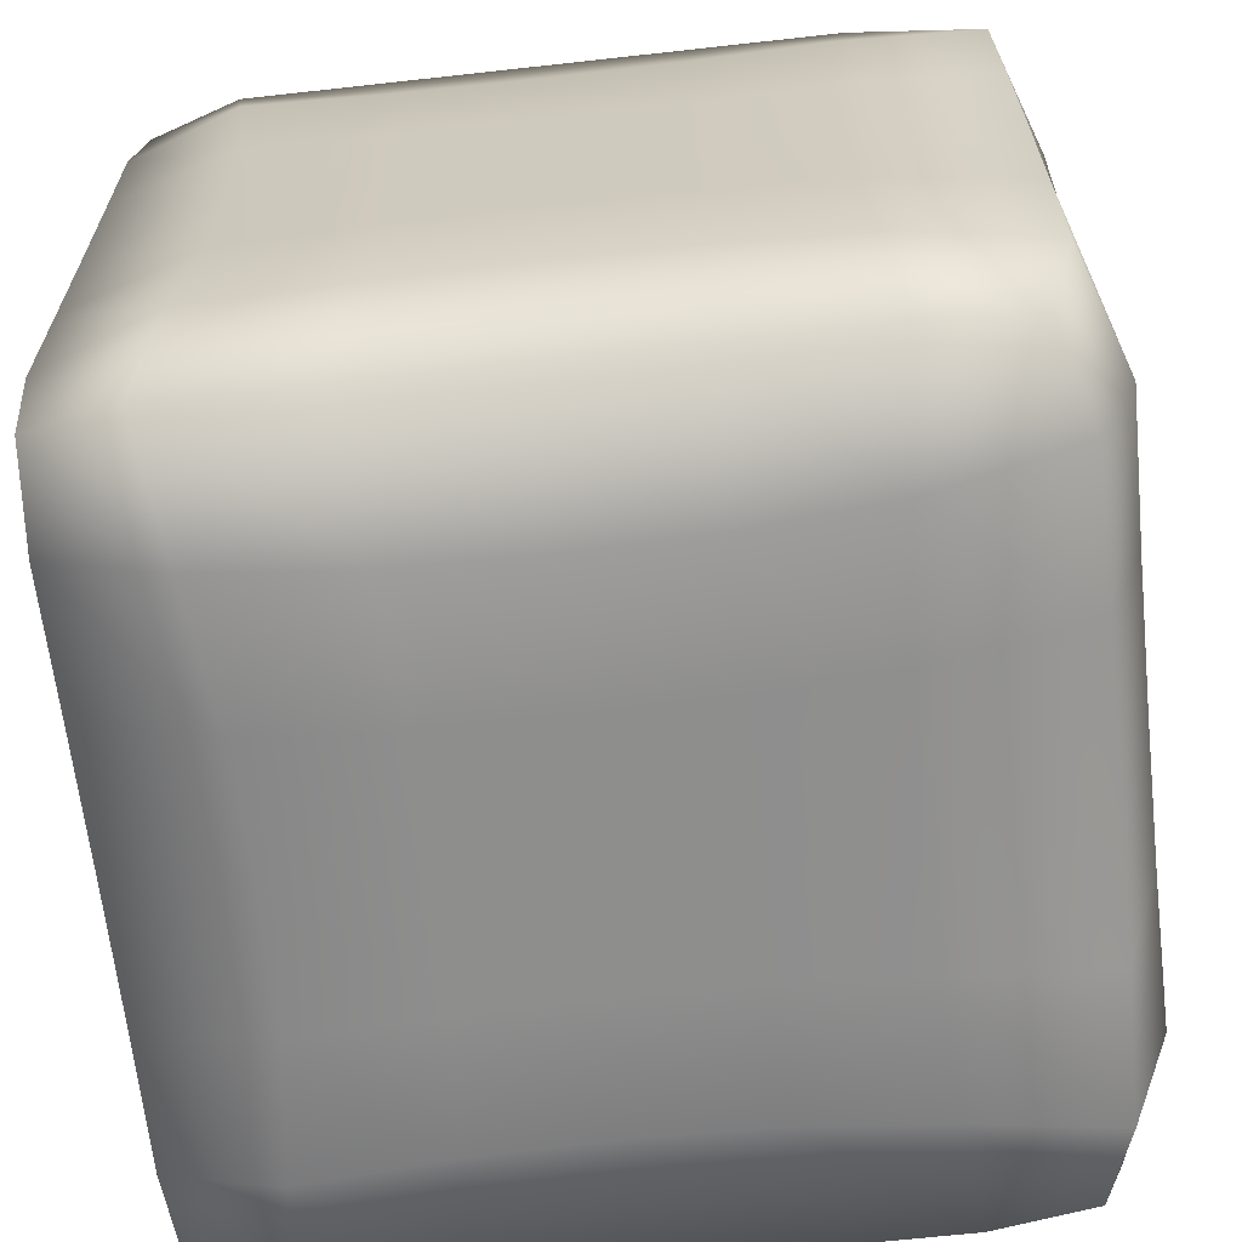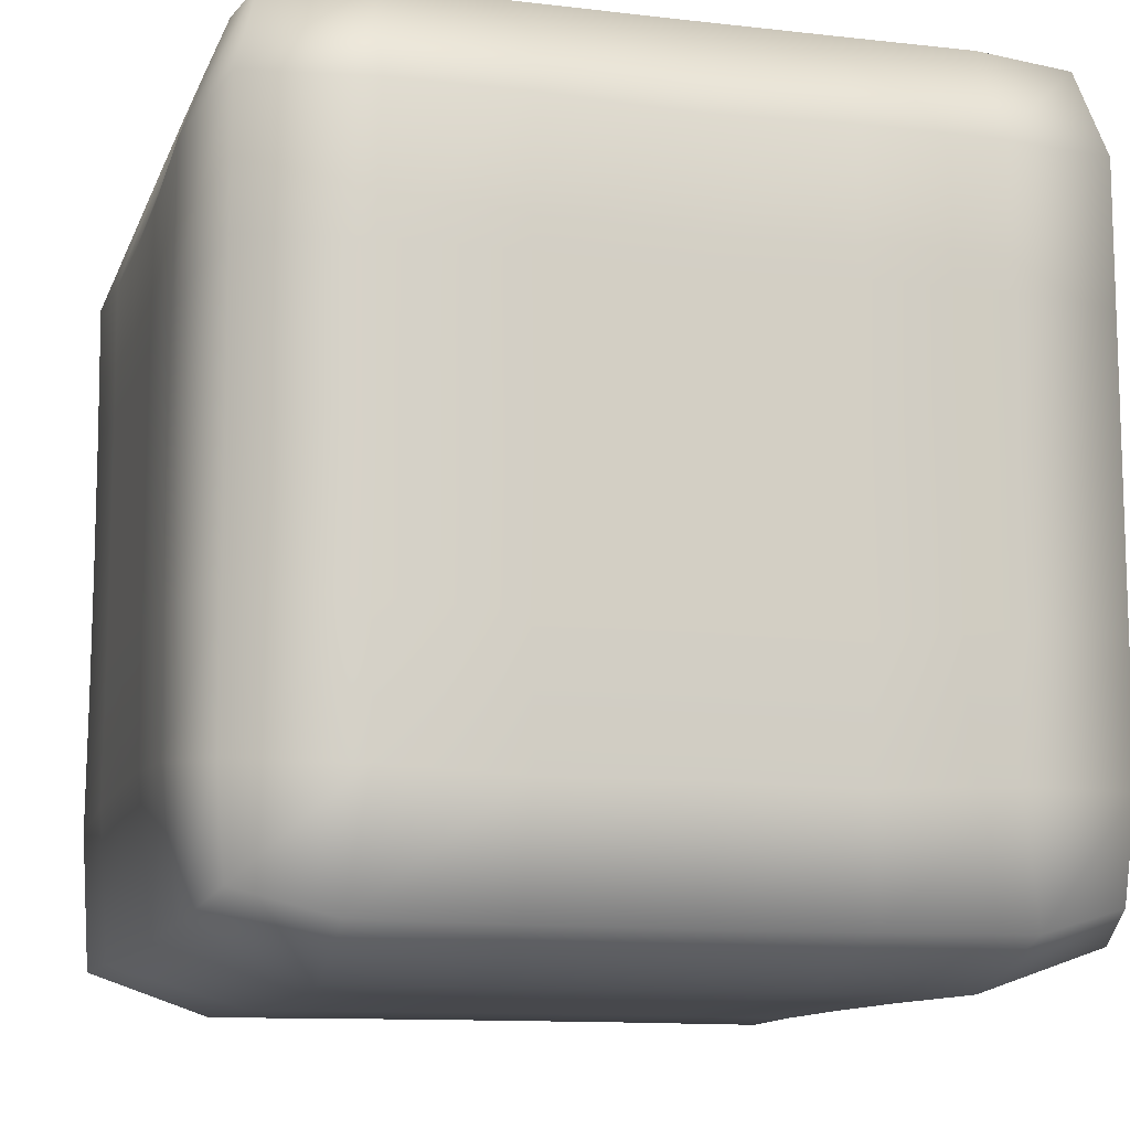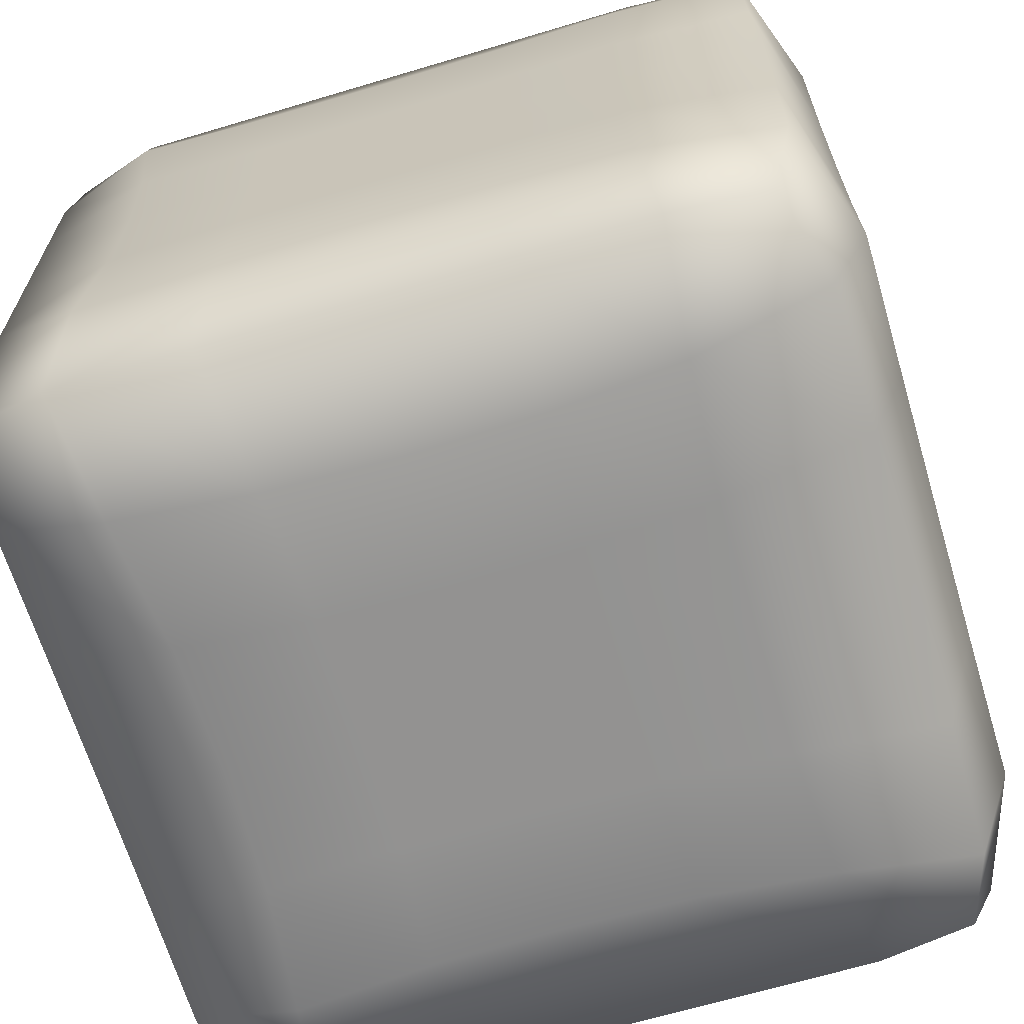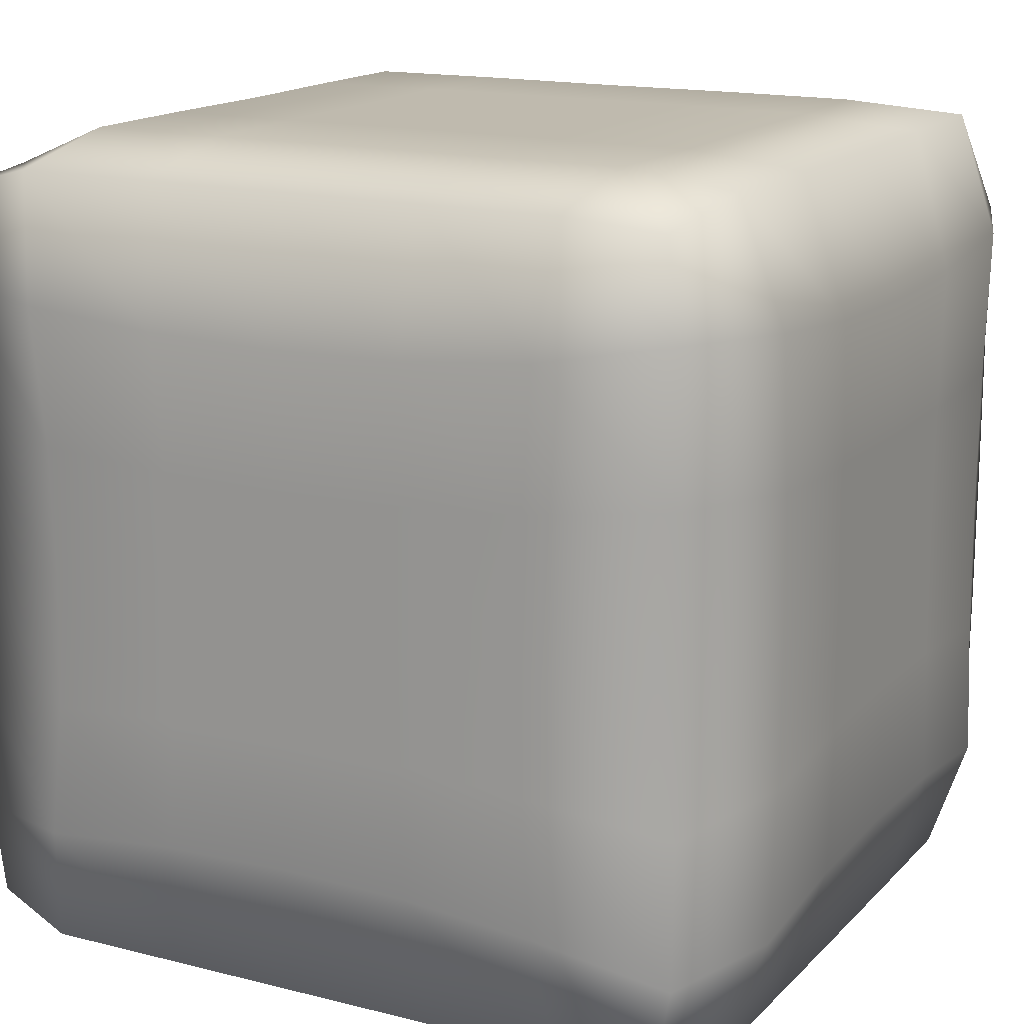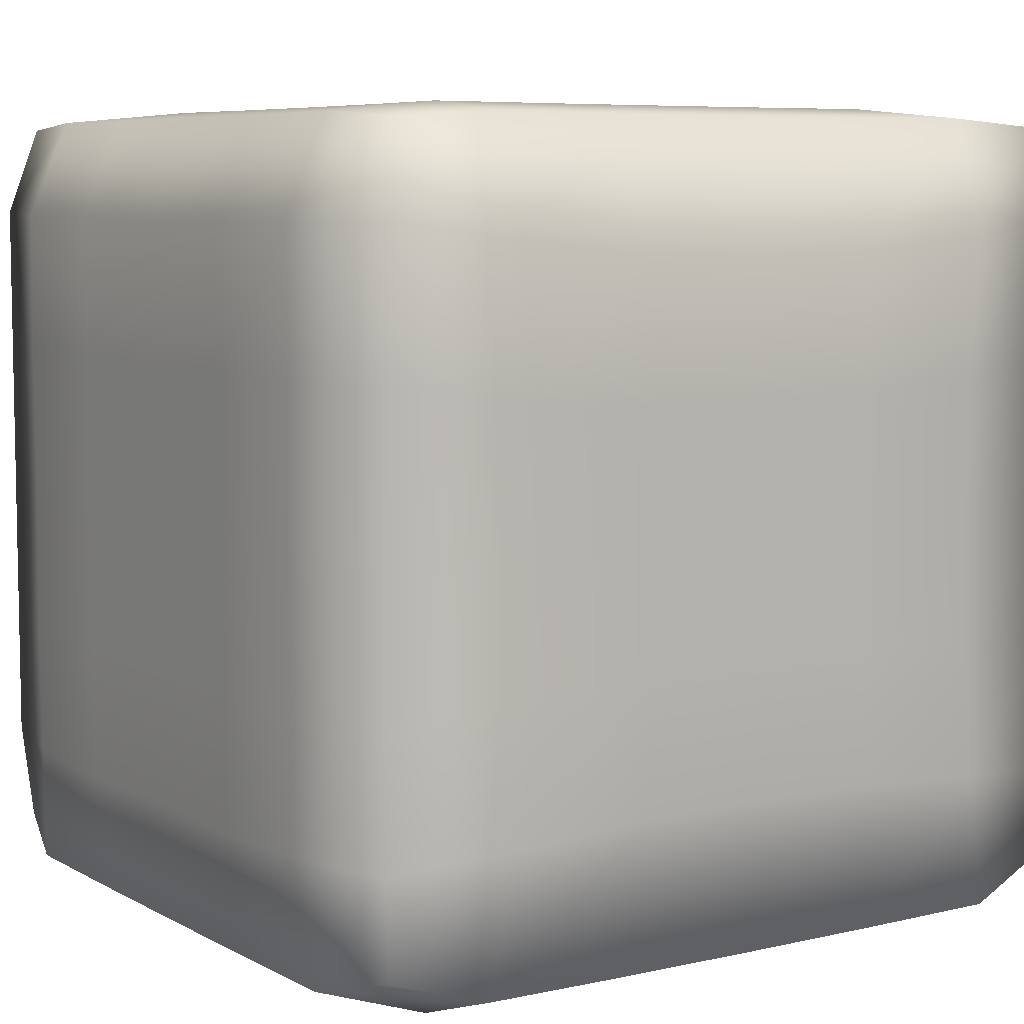
<metadata>
{"format":"obj","ext":"obj","renderer":"f3d","projection":"perspective","resolution":1024,"background":"white","views":[{"elev":-64.9,"azim":-83.6,"up":"+Z"},{"elev":-11.6,"azim":-15.8,"up":"+Y"},{"elev":-66.5,"azim":-73.3,"up":"+Z"},{"elev":15.8,"azim":-62.1,"up":"+Z"},{"elev":7.0,"azim":56.4,"up":"+Y"}]}
</metadata>
<code>
g slime_block
v -0.1369 0.9894 -0.1369
v -7.293e-08 0.9894 -0.1346
v -1.963e-08 0.9894 1.846e-07
v -0.1458 0.9894 -0.2823
v -5.47e-08 0.9894 -0.2795
v -0.1638 0.9743 -0.4425
v -5.287e-08 0.9737 -0.4431
v -5.834e-08 0.8235 -0.4894
v -0.1545 0.8282 -0.4894
v -6.564e-08 0.6664 -0.4894
v -0.3187 0.9756 -0.4412
v -0.1442 0.6703 -0.4894
v -8.387e-08 0.5242 -0.4894
v -0.2938 0.9894 -0.2938
v -0.3133 0.8458 -0.4894
v -0.1414 0.525 -0.4894
v -5.834e-08 0.3835 -0.4894
v -0.4313 0.9681 -0.4313
v -0.2991 0.6839 -0.4894
v -0.1442 0.3819 -0.4894
v -1.021e-07 0.2326 -0.4894
v -0.4584 0.867 -0.4584
v -0.4412 0.9756 -0.3187
v -0.2823 0.9894 -0.1458
v -0.2955 0.5282 -0.4894
v -0.1545 0.23 -0.4894
v -1.532e-07 0.05802 -0.4748
v -0.4584 0.7029 -0.4584
v -0.4894 0.8458 -0.3133
v -0.2991 0.3749 -0.4894
v -0.4584 0.5321 -0.4584
v -0.1346 0.9894 1.75e-07
v -1.963e-08 0.9894 1.846e-07
v -0.4425 0.9743 -0.1638
v -0.4894 0.6839 -0.2991
v -0.2795 0.9894 2.48e-07
v -0.4894 0.8282 -0.1545
v -0.4431 0.9737 2.935e-07
v -0.4584 0.3636 -0.4584
v -0.4894 0.5282 -0.2955
v -0.4894 0.6703 -0.1442
v -0.4894 0.8235 2.188e-07
v -0.3133 0.2192 -0.4894
v -0.176 0.05868 -0.4755
v -0.1643 0.01057 -0.3181
v -1.167e-07 0.01057 -0.3134
v -0.1523 0.01057 -0.1523
v -1.24e-07 0.01057 -0.149
v -0.149 0.01057 2.261e-07
v -8.724e-08 0.01057 2.045e-07
v -0.4584 0.2049 -0.4584
v -0.3442 0.06053 -0.4766
v -0.3356 0.01057 -0.3356
v -0.3181 0.01057 -0.1643
v -0.3134 0.01057 2.334e-07
v -0.4894 0.3749 -0.2991
v -0.4894 0.525 -0.1414
v -0.4894 0.6664 2.188e-07
v -0.4766 0.06053 -0.3442
v -0.4755 0.05868 -0.176
v -0.4481 0.09022 -0.4481
v -0.4894 0.2192 -0.3133
v -0.4894 0.3819 -0.1442
v -0.4894 0.23 -0.1545
v -0.4748 0.05802 2.862e-07
v -0.4894 0.5242 2.106e-07
v -0.4894 0.2326 2.334e-07
v -0.4894 0.3835 2.334e-07
v -0.4755 0.05868 0.176
v -0.4894 0.23 0.1545
v -0.4894 0.3819 0.1442
v -0.4894 0.525 0.1414
v -0.4894 0.6703 0.1442
v -0.3181 0.01057 0.1643
v -0.4894 0.8282 0.1545
v -0.1523 0.01057 0.1523
v -8.724e-08 0.01057 2.045e-07
v -0.4425 0.9743 0.1638
v -0.2823 0.9894 0.1458
v -0.1369 0.9894 0.1369
v -1.459e-08 0.9894 0.1346
v -1.963e-08 0.9894 1.846e-07
v -0.4894 0.8458 0.3133
v -0.4412 0.9756 0.3187
v -0.2938 0.9894 0.2938
v -0.1458 0.9894 0.2823
v -5.834e-08 0.9894 0.2795
v -0.4894 0.6839 0.2991
v -0.4894 0.5282 0.2955
v -0.4894 0.3749 0.2991
v -0.4894 0.2192 0.3133
v -0.4766 0.06053 0.3442
v -0.3356 0.01057 0.3356
v -0.4584 0.867 0.4584
v -0.4584 0.7029 0.4584
v -0.4584 0.5321 0.4584
v -0.4584 0.3636 0.4584
v -0.4584 0.2049 0.4584
v -0.4481 0.09022 0.4481
v -0.4313 0.9681 0.4313
v -0.3187 0.9756 0.4412
v -0.3203 0.8631 0.4894
v -0.1638 0.9743 0.4425
v -0.3239 0.702 0.4894
v -5.834e-08 0.9737 0.4431
v -0.1673 0.8633 0.4894
v -0.32 0.5281 0.4894
v -0.1706 0.7017 0.4894
v -5.847e-08 0.858 0.4894
v 0.1638 0.9743 0.4425
v -0.3239 0.3568 0.4894
v -0.1673 0.5244 0.4894
v -4.502e-08 0.697 0.4894
v -0.3203 0.2022 0.4894
v -0.1706 0.3498 0.4894
v -0.3442 0.06053 0.4766
v 0.1458 0.9894 0.2823
v 0.1673 0.8633 0.4894
v -7.09e-08 0.5234 0.4894
v -0.1673 0.195 0.4894
v -0.1643 0.01057 0.3181
v 0.1369 0.9894 0.1369
v -1.963e-08 0.9894 1.846e-07
v 0.1706 0.7017 0.4894
v -8.384e-08 0.3517 0.4894
v -0.176 0.05868 0.4755
v -8.751e-08 0.01057 0.149
v -8.724e-08 0.01057 2.045e-07
v 0.1673 0.5244 0.4894
v -1.019e-07 0.1978 0.4894
v -1.459e-07 0.01057 0.3134
v 0.1706 0.3498 0.4894
v -1.459e-07 0.05802 0.4748
v 0.1673 0.195 0.4894
v 0.3239 0.702 0.4894
v 0.32 0.5281 0.4894
v 0.3239 0.3568 0.4894
v 0.3203 0.8631 0.4894
v 0.3187 0.9756 0.4412
v 0.2938 0.9894 0.2938
v 0.4313 0.9681 0.4313
v 0.4584 0.867 0.4584
v 0.4584 0.7029 0.4584
v 0.4412 0.9756 0.3187
v 0.2823 0.9894 0.1458
v 0.4894 0.8458 0.3133
v 0.4584 0.5321 0.4584
v 0.1346 0.9894 2.042e-07
v -1.963e-08 0.9894 1.846e-07
v 0.4425 0.9743 0.1638
v 0.4894 0.6839 0.2991
v 0.2795 0.9894 2.334e-07
v 0.4894 0.8282 0.1545
v 0.4431 0.9737 2.917e-07
v 0.4584 0.3636 0.4584
v 0.4894 0.5282 0.2955
v 0.4894 0.6703 0.1442
v 0.4894 0.8235 2.37e-07
v 0.3203 0.2022 0.4894
v 0.176 0.05868 0.4755
v 0.1643 0.01057 0.3181
v 0.1523 0.01057 0.1523
v 0.149 0.01057 2.48e-07
v -8.724e-08 0.01057 2.045e-07
v 0.4584 0.2049 0.4584
v 0.3442 0.06053 0.4766
v 0.3356 0.01057 0.3356
v 0.3181 0.01057 0.1643
v 0.3134 0.01057 2.625e-07
v 0.4894 0.3749 0.2991
v 0.4894 0.525 0.1414
v 0.4894 0.6664 2.188e-07
v 0.4766 0.06053 0.3442
v 0.4755 0.05868 0.176
v 0.4481 0.09022 0.4481
v 0.4894 0.2192 0.3133
v 0.4894 0.3819 0.1442
v 0.4894 0.23 0.1545
v 0.4748 0.05802 2.771e-07
v 0.4894 0.5242 1.896e-07
v 0.4894 0.3835 2.261e-07
v 0.4894 0.2326 2.334e-07
v 0.4755 0.05868 -0.176
v 0.4894 0.23 -0.1545
v 0.4894 0.3819 -0.1442
v 0.4894 0.525 -0.1414
v 0.4894 0.6703 -0.1442
v 0.3181 0.01057 -0.1643
v 0.4894 0.8282 -0.1545
v 0.1523 0.01057 -0.1523
v -8.724e-08 0.01057 2.045e-07
v 0.4425 0.9743 -0.1638
v 0.2823 0.9894 -0.1458
v 0.1369 0.9894 -0.1369
v -7.293e-08 0.9894 -0.1346
v -1.963e-08 0.9894 1.846e-07
v -5.47e-08 0.9894 -0.2795
v 0.1458 0.9894 -0.2823
v -5.287e-08 0.9737 -0.4431
v 0.2938 0.9894 -0.2938
v 0.4412 0.9756 -0.3187
v 0.1638 0.9743 -0.4425
v 0.4894 0.8458 -0.3133
v 0.3187 0.9756 -0.4412
v 0.1545 0.8282 -0.4894
v -5.834e-08 0.8235 -0.4894
v 0.4313 0.9681 -0.4313
v 0.4894 0.6839 -0.2991
v 0.4584 0.867 -0.4584
v 0.3133 0.8458 -0.4894
v 0.1442 0.6703 -0.4894
v -6.564e-08 0.6664 -0.4894
v 0.4894 0.5282 -0.2955
v 0.4584 0.7029 -0.4584
v 0.2991 0.6839 -0.4894
v 0.1414 0.525 -0.4894
v -8.387e-08 0.5242 -0.4894
v 0.4894 0.3749 -0.2991
v 0.4584 0.5321 -0.4584
v 0.2955 0.5282 -0.4894
v 0.1442 0.3819 -0.4894
v -5.834e-08 0.3835 -0.4894
v 0.4894 0.2192 -0.3133
v 0.4584 0.3636 -0.4584
v 0.2991 0.3749 -0.4894
v 0.1545 0.23 -0.4894
v -1.021e-07 0.2326 -0.4894
v 0.4766 0.06053 -0.3442
v 0.4584 0.2049 -0.4584
v 0.3133 0.2192 -0.4894
v 0.176 0.05868 -0.4755
v -1.532e-07 0.05802 -0.4748
v -1.167e-07 0.01057 -0.3134
v 0.3356 0.01057 -0.3356
v 0.4481 0.09022 -0.4481
v 0.3442 0.06053 -0.4766
v 0.1643 0.01057 -0.3181
v -1.24e-07 0.01057 -0.149
v -8.724e-08 0.01057 2.045e-07
g slime_block_0
f 3 2 1
f 1 2 4
f 2 5 4
f 4 5 6
f 5 7 6
f 6 7 8
f 9 6 8
f 9 8 10
f 4 6 11
f 11 6 9
f 12 9 10
f 12 10 13
f 1 4 14
f 14 4 11
f 15 11 9
f 15 9 12
f 16 12 13
f 16 13 17
f 14 11 18
f 18 11 15
f 19 15 12
f 19 12 16
f 20 16 17
f 20 17 21
f 22 18 15
f 22 15 19
f 23 14 18
f 23 18 22
f 24 1 14
f 24 14 23
f 25 19 16
f 25 16 20
f 26 20 21
f 26 21 27
f 28 22 19
f 28 19 25
f 29 23 22
f 29 22 28
f 30 25 20
f 30 20 26
f 31 28 25
f 31 25 30
f 32 1 24
f 32 33 1
f 34 24 23
f 34 23 29
f 35 29 28
f 35 28 31
f 36 32 24
f 36 24 34
f 37 34 29
f 37 29 35
f 38 36 34
f 38 34 37
f 39 31 30
f 40 35 31
f 40 31 39
f 41 37 35
f 41 35 40
f 42 38 37
f 42 37 41
f 39 30 43
f 43 30 26
f 43 26 44
f 44 26 27
f 45 44 27
f 46 45 27
f 47 45 46
f 48 47 46
f 49 47 48
f 50 49 48
f 51 39 43
f 52 43 44
f 51 43 52
f 45 53 44
f 53 52 44
f 47 54 45
f 54 53 45
f 49 55 47
f 55 54 47
f 56 39 51
f 56 40 39
f 57 40 56
f 57 41 40
f 58 41 57
f 58 42 41
f 53 59 52
f 54 60 53
f 60 59 53
f 61 51 52
f 59 61 52
f 62 51 61
f 62 56 51
f 59 62 61
f 63 57 56
f 63 56 62
f 64 62 59
f 60 64 59
f 64 63 62
f 65 60 54
f 55 65 54
f 66 57 63
f 66 58 57
f 67 64 60
f 65 67 60
f 68 63 64
f 68 66 63
f 67 68 64
f 69 65 55
f 70 67 65
f 69 70 65
f 71 68 67
f 70 71 67
f 72 66 68
f 71 72 68
f 73 58 66
f 72 73 66
f 74 69 55
f 74 55 49
f 73 75 58
f 75 42 58
f 76 74 49
f 76 49 77
f 75 78 42
f 78 38 42
f 78 79 38
f 79 36 38
f 79 80 36
f 80 32 36
f 80 81 32
f 81 82 32
f 83 75 73
f 84 78 75
f 83 84 75
f 85 79 78
f 84 85 78
f 86 80 79
f 85 86 79
f 87 81 80
f 86 87 80
f 88 83 73
f 88 73 72
f 89 88 72
f 89 72 71
f 90 89 71
f 90 71 70
f 91 90 70
f 91 70 69
f 92 91 69
f 92 69 74
f 93 92 74
f 93 74 76
f 94 83 88
f 95 88 89
f 95 94 88
f 96 89 90
f 96 95 89
f 97 90 91
f 97 96 90
f 98 91 92
f 98 97 91
f 99 92 93
f 99 98 92
f 94 100 83
f 100 84 83
f 100 101 84
f 101 100 94
f 101 85 84
f 102 94 95
f 102 101 94
f 101 103 85
f 103 101 102
f 103 86 85
f 104 102 95
f 104 95 96
f 103 105 86
f 105 87 86
f 106 103 102
f 106 102 104
f 105 103 106
f 107 104 96
f 107 96 97
f 108 106 104
f 108 104 107
f 109 105 106
f 109 106 108
f 105 110 87
f 110 105 109
f 111 107 97
f 111 97 98
f 112 108 107
f 112 107 111
f 113 109 108
f 113 108 112
f 114 111 98
f 114 98 99
f 115 112 111
f 115 111 114
f 116 114 99
f 116 99 93
f 110 117 87
f 87 117 81
f 118 110 109
f 118 109 113
f 119 113 112
f 119 112 115
f 120 115 114
f 120 114 116
f 116 93 121
f 121 93 76
f 117 122 81
f 81 122 123
f 124 118 113
f 124 113 119
f 125 119 115
f 125 115 120
f 126 120 116
f 126 116 121
f 121 76 127
f 127 76 128
f 129 124 119
f 129 119 125
f 130 125 120
f 130 120 126
f 126 121 131
f 131 121 127
f 132 129 125
f 132 125 130
f 133 130 126
f 133 126 131
f 134 132 130
f 134 130 133
f 135 124 129
f 136 129 132
f 136 135 129
f 137 132 134
f 137 136 132
f 135 138 124
f 138 118 124
f 138 139 118
f 139 110 118
f 110 139 117
f 139 140 117
f 117 140 122
f 141 139 138
f 139 141 140
f 142 138 135
f 142 141 138
f 143 135 136
f 143 142 135
f 141 144 140
f 141 142 144
f 140 145 122
f 140 144 145
f 142 146 144
f 142 143 146
f 147 143 136
f 147 136 137
f 122 145 148
f 122 148 149
f 144 150 145
f 144 146 150
f 143 151 146
f 143 147 151
f 145 152 148
f 145 150 152
f 146 153 150
f 146 151 153
f 150 154 152
f 150 153 154
f 155 147 137
f 147 156 151
f 147 155 156
f 151 157 153
f 151 156 157
f 153 158 154
f 153 157 158
f 155 137 159
f 159 137 134
f 159 134 160
f 160 134 133
f 160 133 161
f 133 131 161
f 161 131 162
f 131 127 162
f 162 127 163
f 127 164 163
f 165 155 159
f 166 159 160
f 165 159 166
f 160 161 167
f 166 160 167
f 161 162 168
f 167 161 168
f 162 163 169
f 168 162 169
f 155 165 170
f 155 170 156
f 156 170 171
f 156 171 157
f 157 171 172
f 157 172 158
f 166 167 173
f 167 168 174
f 173 167 174
f 175 165 166
f 175 166 173
f 165 175 176
f 165 176 170
f 175 173 176
f 170 177 171
f 170 176 177
f 176 173 178
f 173 174 178
f 176 178 177
f 174 168 179
f 168 169 179
f 171 177 180
f 171 180 172
f 177 178 181
f 177 181 180
f 178 174 182
f 174 179 182
f 178 182 181
f 179 169 183
f 182 179 184
f 179 183 184
f 181 182 185
f 182 184 185
f 180 181 186
f 181 185 186
f 172 180 187
f 180 186 187
f 169 188 183
f 169 163 188
f 172 187 189
f 158 172 189
f 163 190 188
f 163 191 190
f 158 189 192
f 154 158 192
f 154 192 193
f 152 154 193
f 152 193 194
f 148 152 194
f 148 194 195
f 196 148 195
f 195 194 197
f 194 198 197
f 194 193 198
f 197 198 199
f 193 192 200
f 193 200 198
f 192 189 201
f 192 201 200
f 198 202 199
f 198 200 202
f 189 203 201
f 189 187 203
f 200 201 204
f 200 204 202
f 199 202 205
f 206 199 205
f 201 203 207
f 201 207 204
f 187 208 203
f 187 186 208
f 203 209 207
f 204 207 209
f 203 208 209
f 202 204 210
f 210 204 209
f 205 202 210
f 206 205 211
f 212 206 211
f 186 213 208
f 186 185 213
f 208 214 209
f 210 209 214
f 208 213 214
f 205 210 215
f 215 210 214
f 211 205 215
f 212 211 216
f 217 212 216
f 185 218 213
f 185 184 218
f 213 219 214
f 215 214 219
f 213 218 219
f 211 215 220
f 220 215 219
f 216 211 220
f 217 216 221
f 222 217 221
f 184 223 218
f 184 183 223
f 218 224 219
f 220 219 224
f 218 223 224
f 216 220 225
f 225 220 224
f 221 216 225
f 222 221 226
f 227 222 226
f 183 228 223
f 183 188 228
f 223 229 224
f 225 224 229
f 223 228 229
f 221 225 230
f 230 225 229
f 226 221 230
f 227 226 231
f 232 227 231
f 233 232 231
f 188 234 228
f 188 190 234
f 228 235 229
f 230 229 235
f 228 234 235
f 226 230 236
f 236 230 235
f 231 226 236
f 234 236 235
f 237 233 231
f 237 231 236
f 234 237 236
f 190 237 234
f 238 233 237
f 190 238 237
f 239 238 190

</code>
